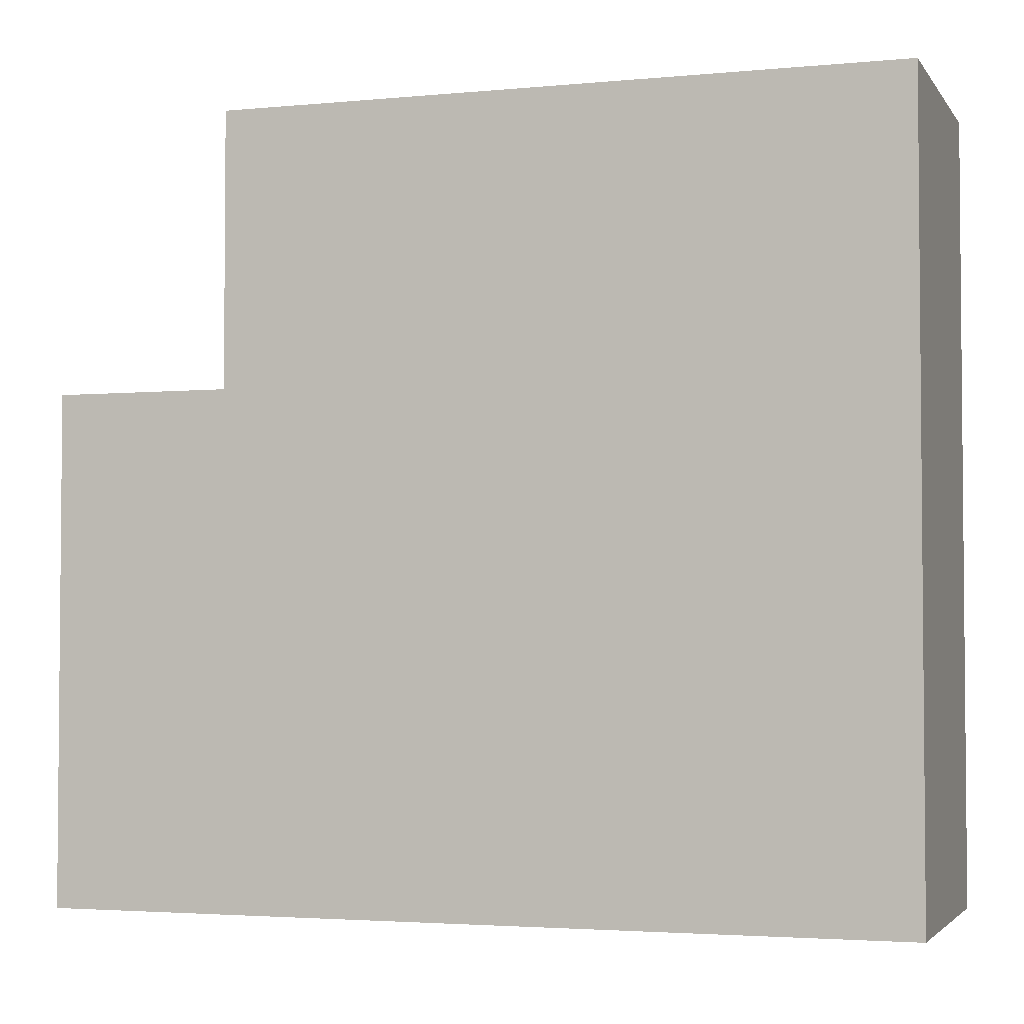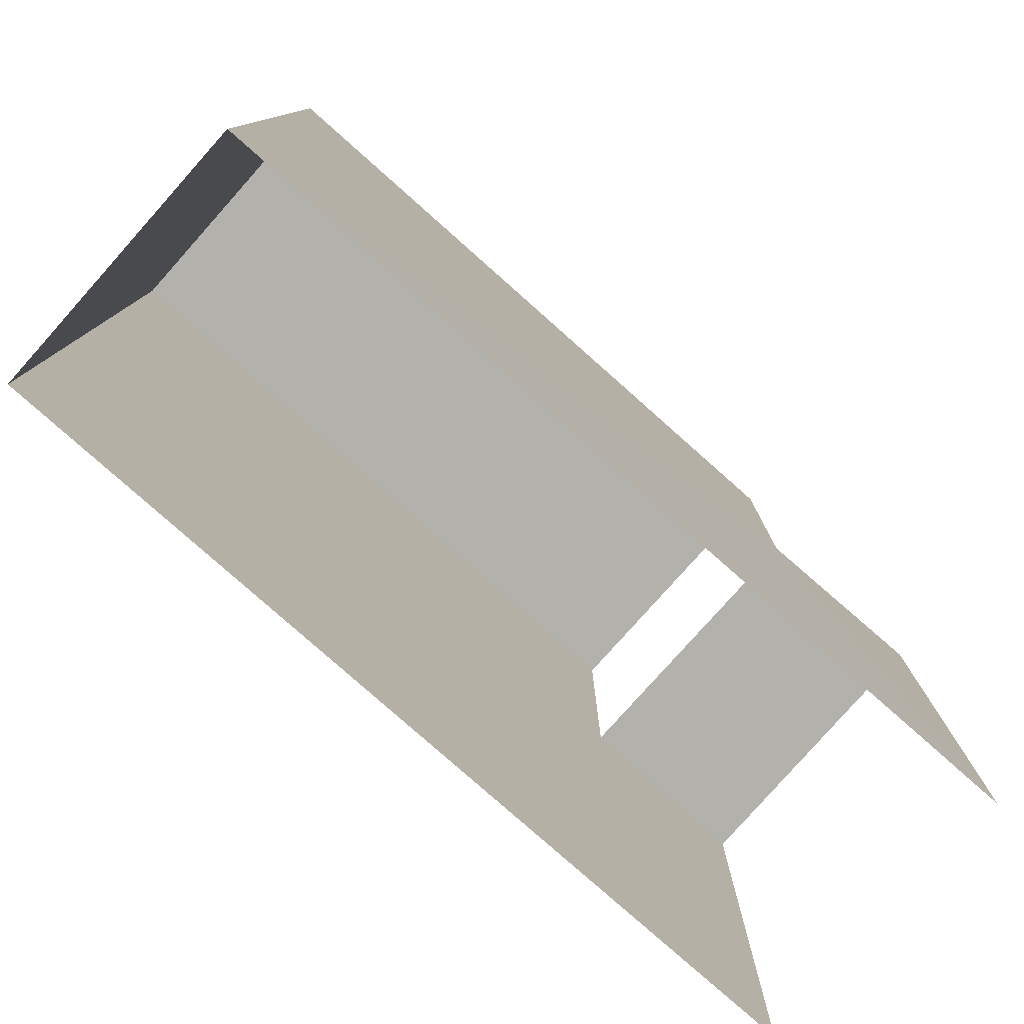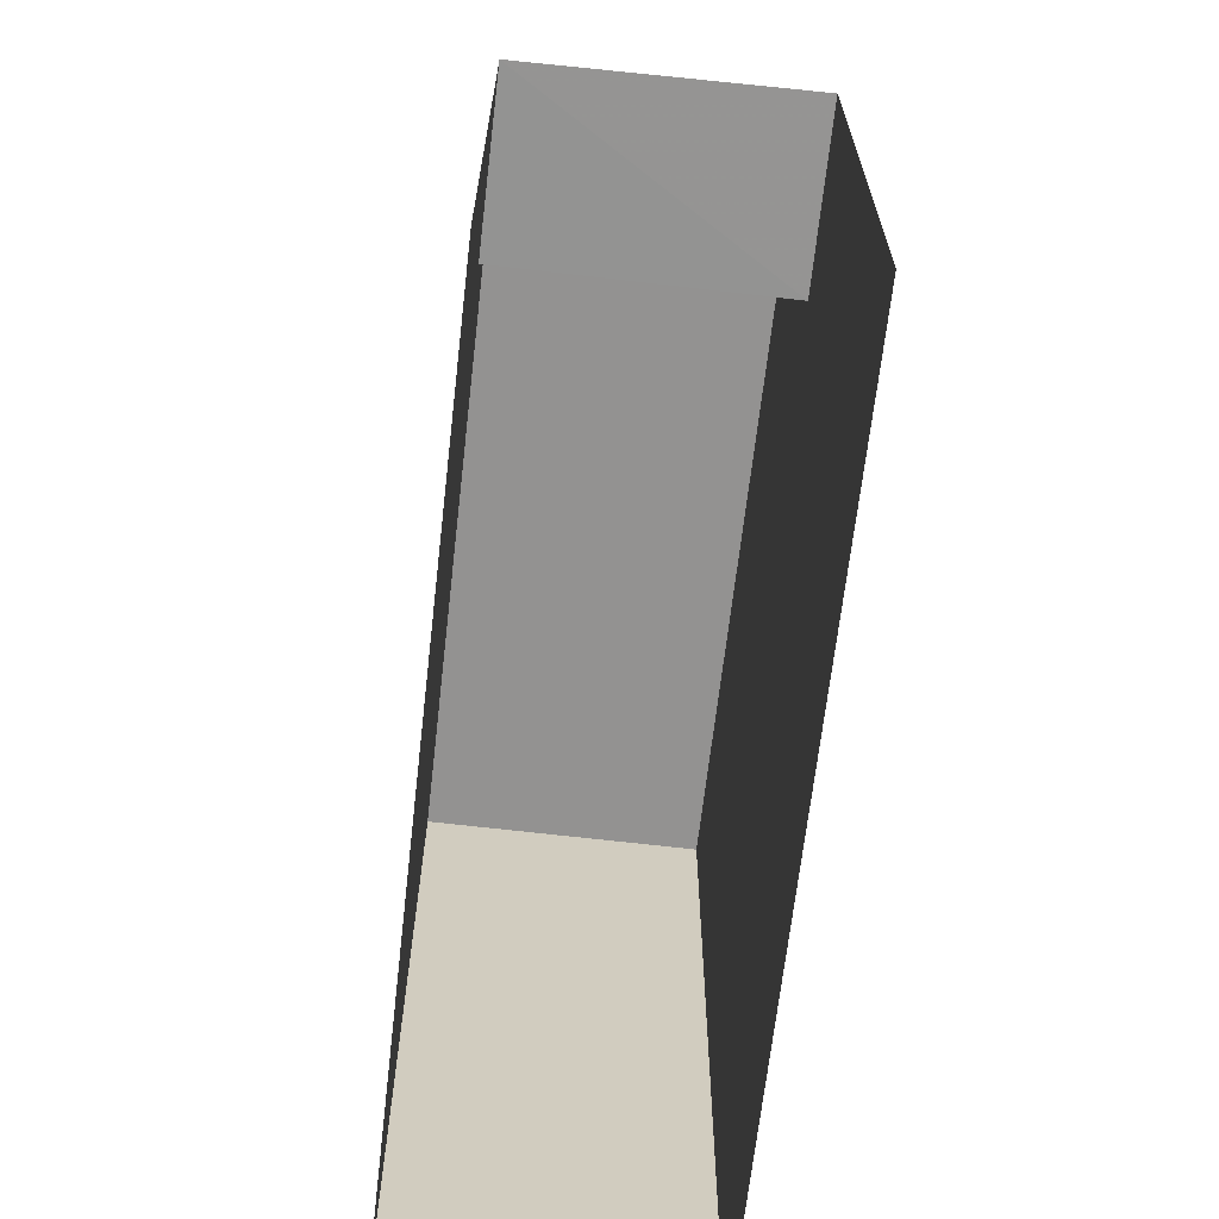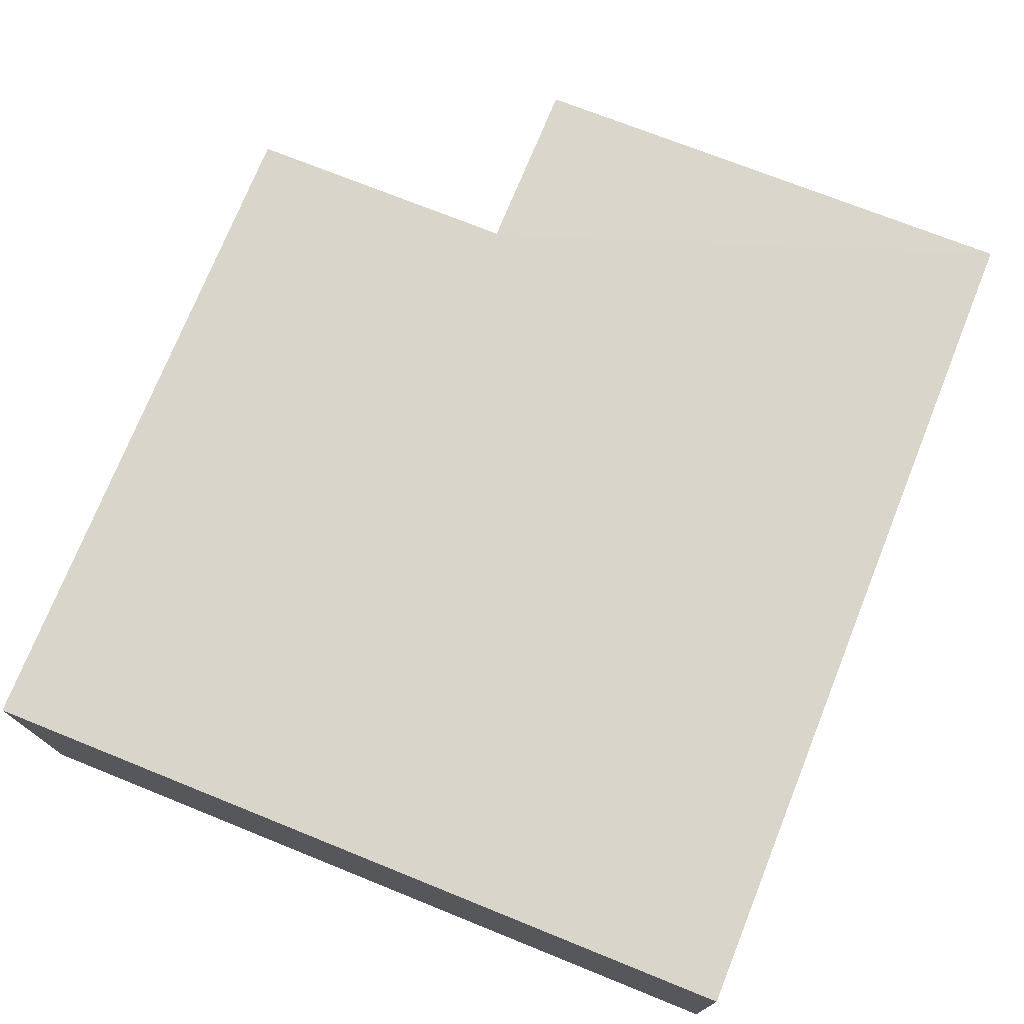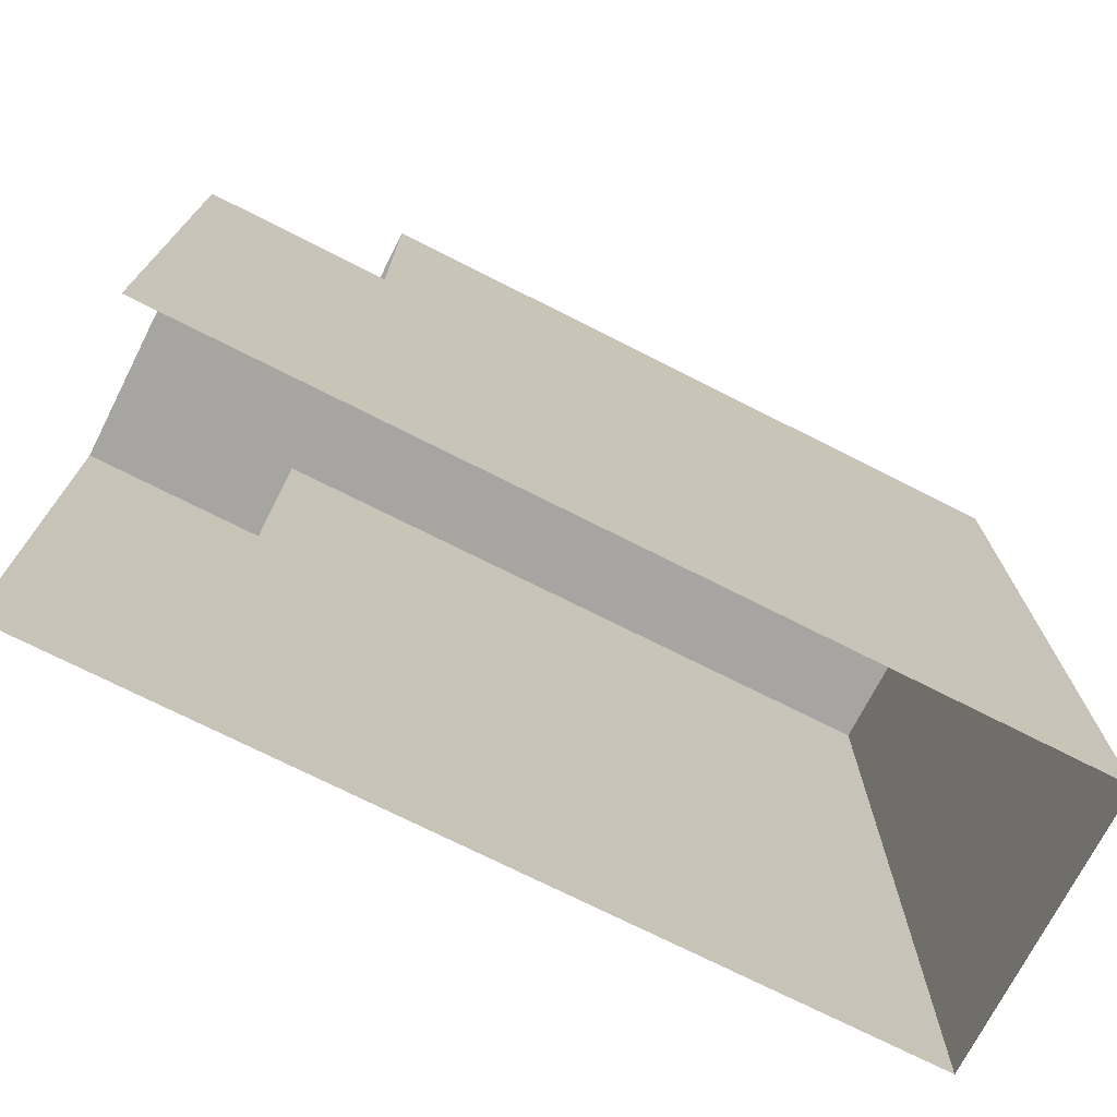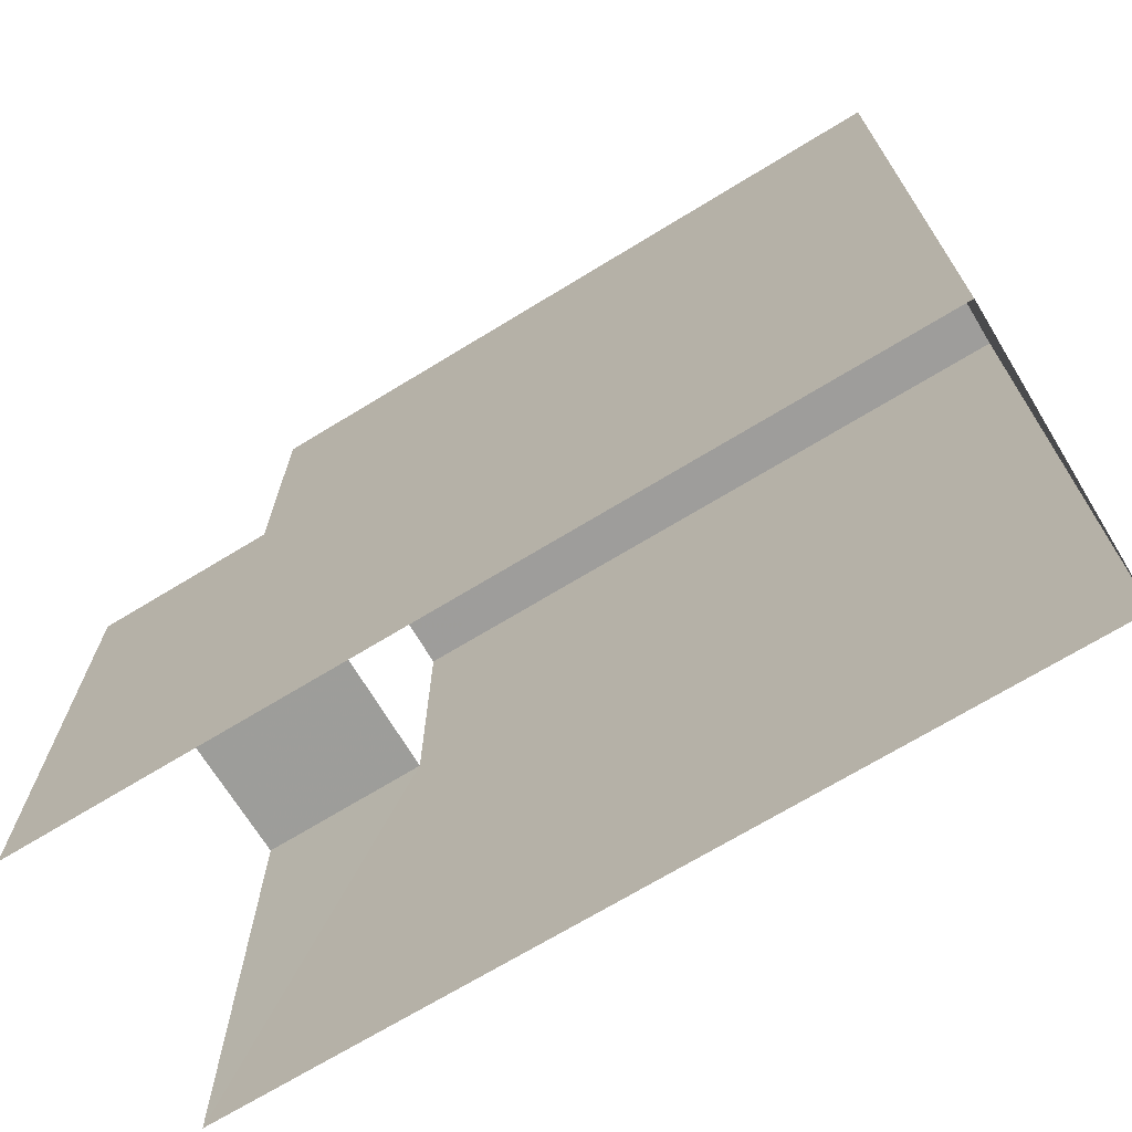
<metadata>
{"format":"obj","ext":"obj","renderer":"f3d","projection":"perspective","resolution":1024,"background":"white","views":[{"elev":-3.1,"azim":15.8,"up":"+Z"},{"elev":-79.0,"azim":136.1,"up":"+Z"},{"elev":-66.6,"azim":-98.8,"up":"+Z"},{"elev":71.8,"azim":112.0,"up":"+Y"},{"elev":-73.7,"azim":-29.1,"up":"+Z"},{"elev":-70.4,"azim":29.1,"up":"+Z"}]}
</metadata>
<code>
v -3.721e+05 -1.039e+05 31.63
v -3.721e+05 -1.039e+05 31.63
v -3.721e+05 -1.039e+05 31.63
v -3.721e+05 -1.039e+05 31.63
v -3.721e+05 -1.039e+05 41.69
v -3.721e+05 -1.039e+05 41.69
v -3.721e+05 -1.039e+05 41.69
v -3.721e+05 -1.039e+05 41.69
v -3.721e+05 -1.039e+05 38.16
v -3.721e+05 -1.039e+05 38.16
v -3.721e+05 -1.039e+05 38.16
v -3.721e+05 -1.039e+05 38.16
f 1 2 3
f 4 1 3
f 12 7 6
f 12 9 7
f 10 1 4
f 11 10 4
f 5 6 7
f 5 8 6
f 9 10 11
f 9 12 10
f 1 12 2
f 2 12 8
f 1 10 12
f 8 12 6
f 8 3 2
f 8 5 3
f 11 4 9
f 7 9 5
f 5 9 3
f 9 4 3

</code>
